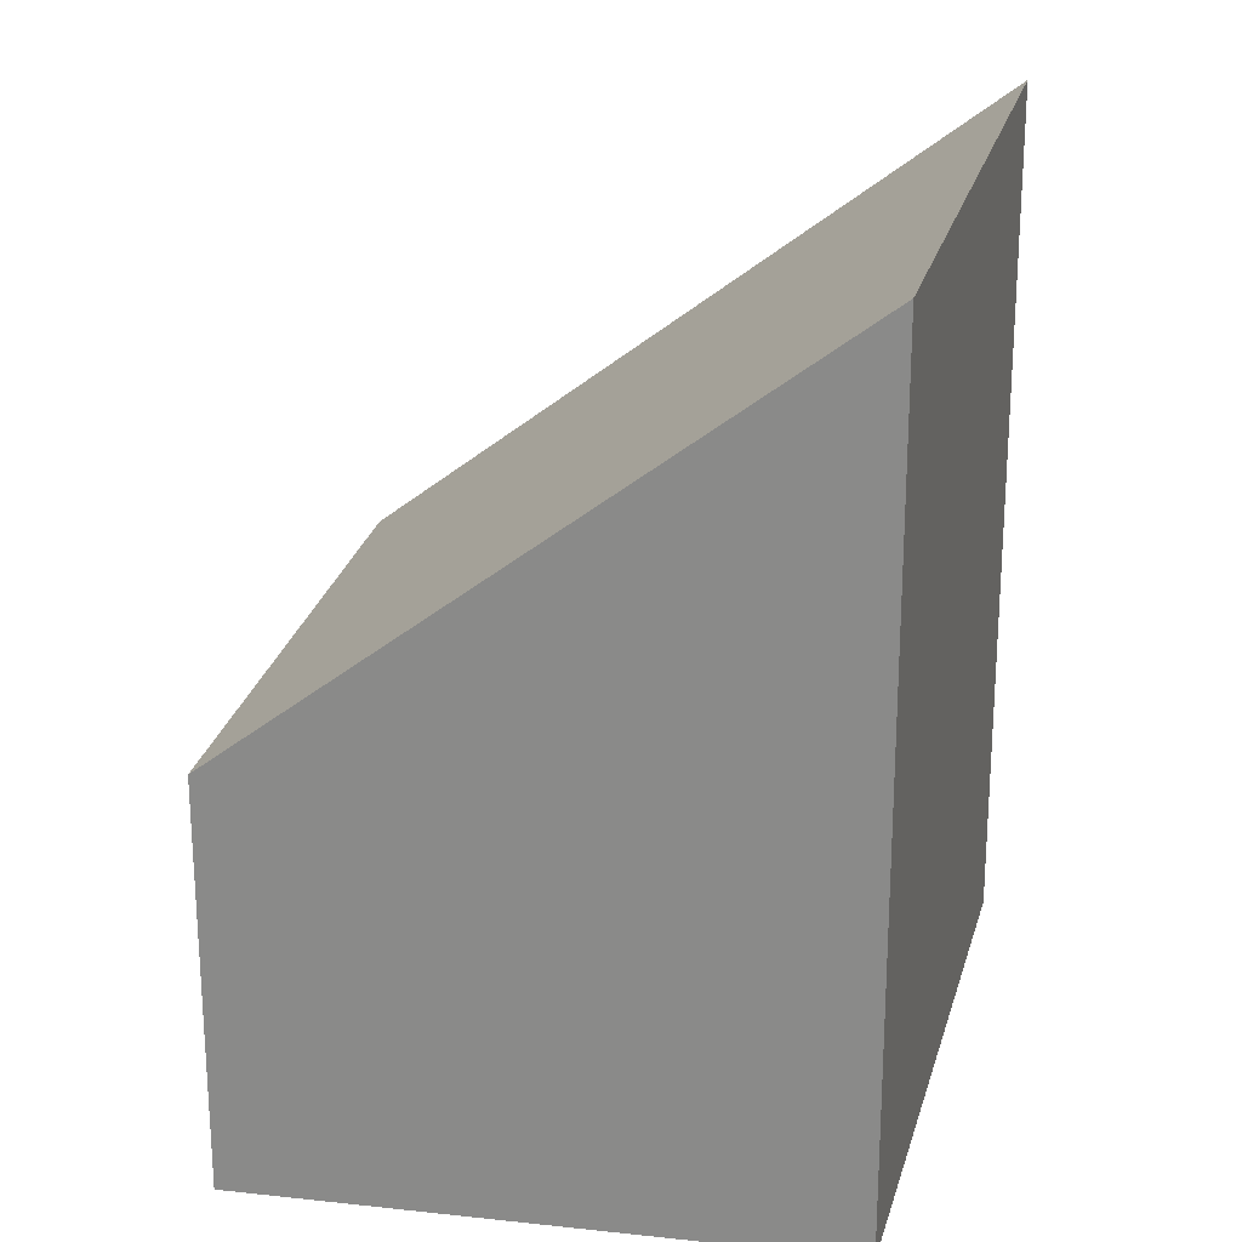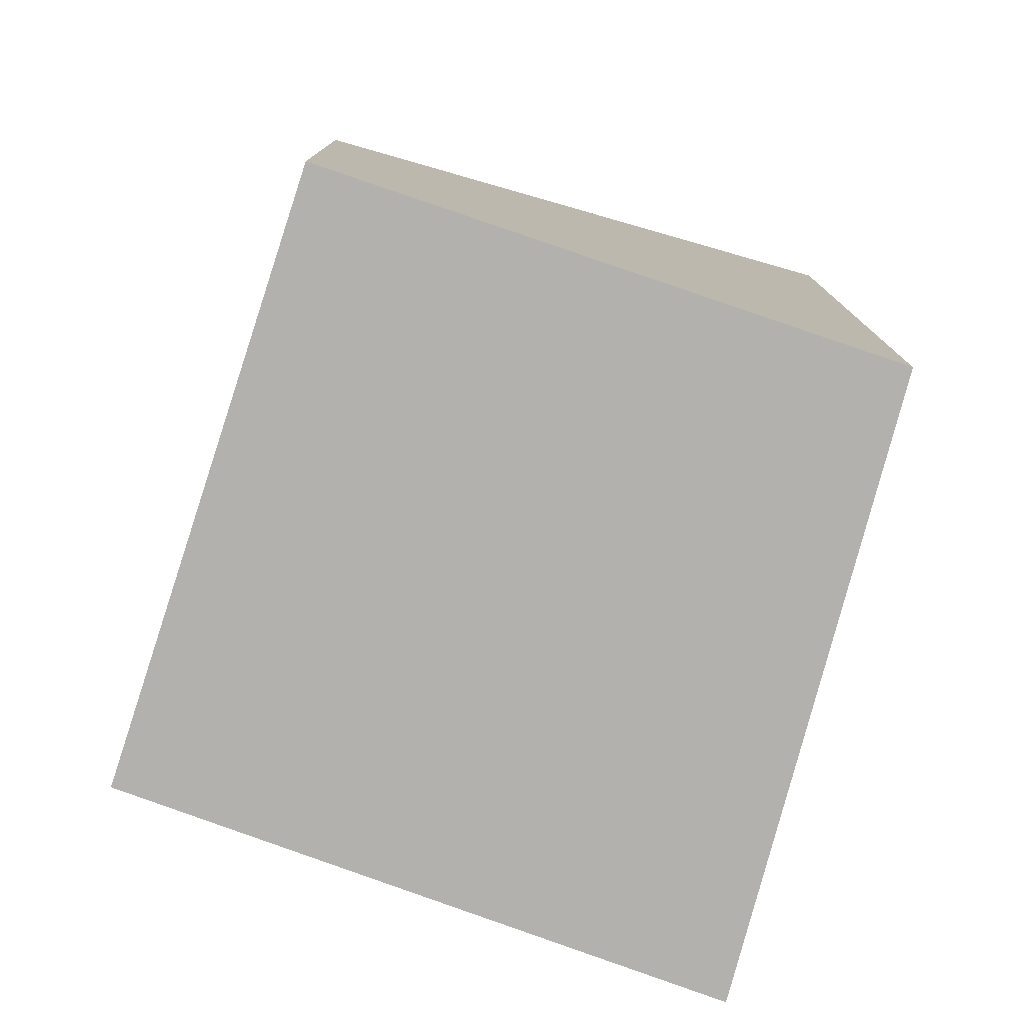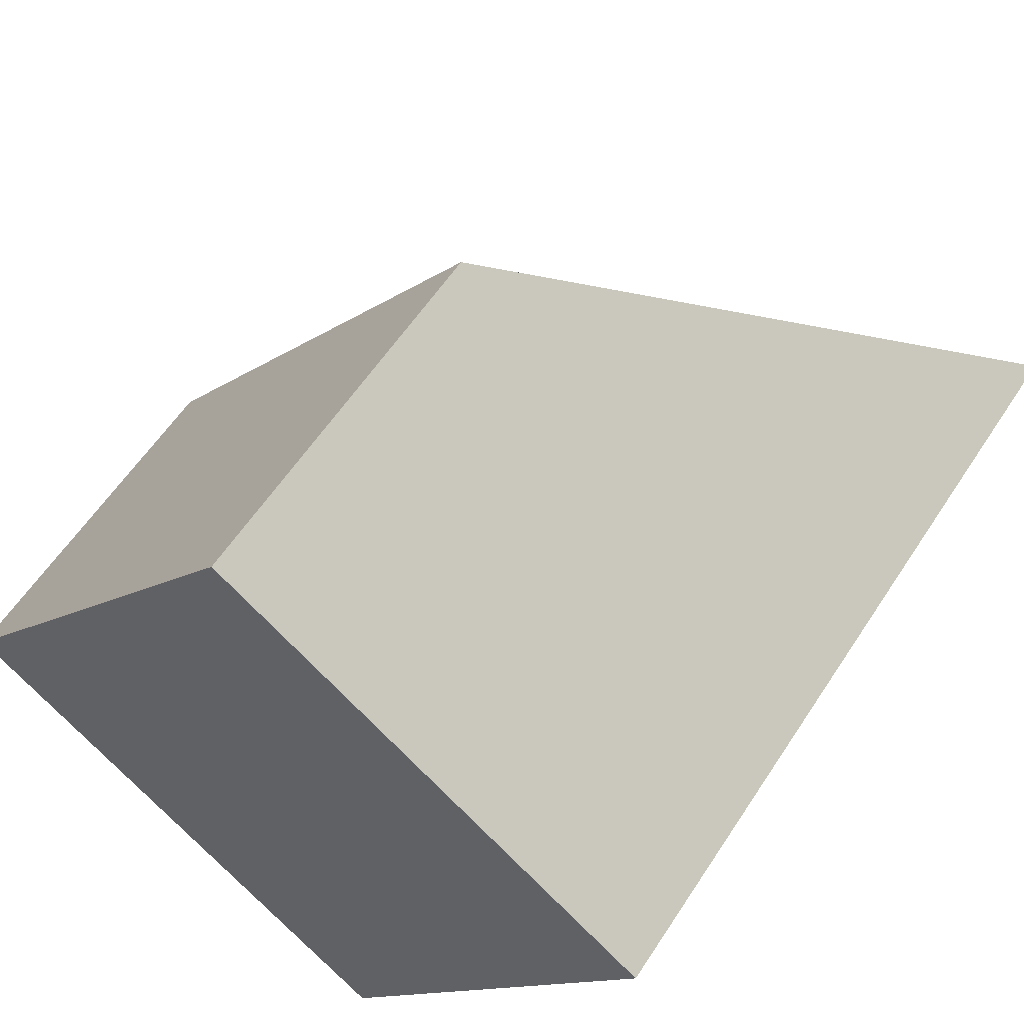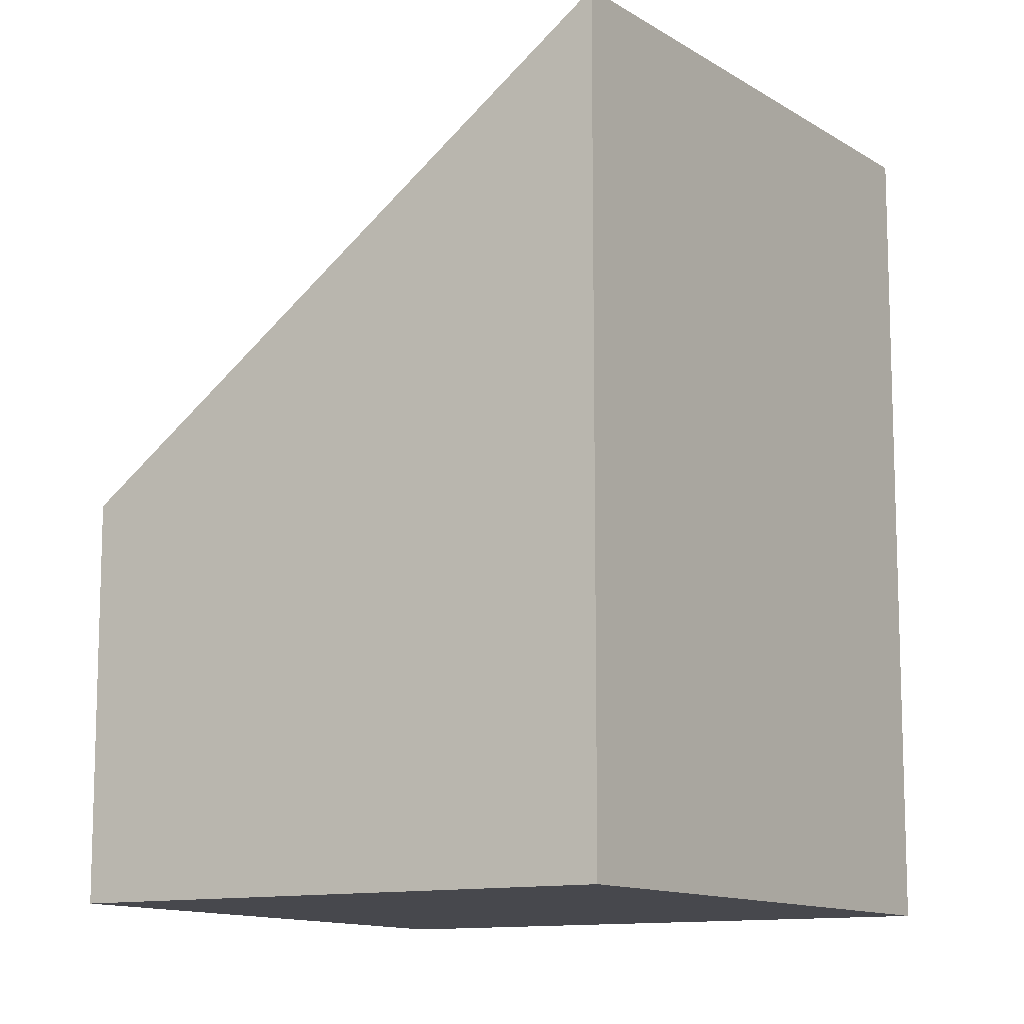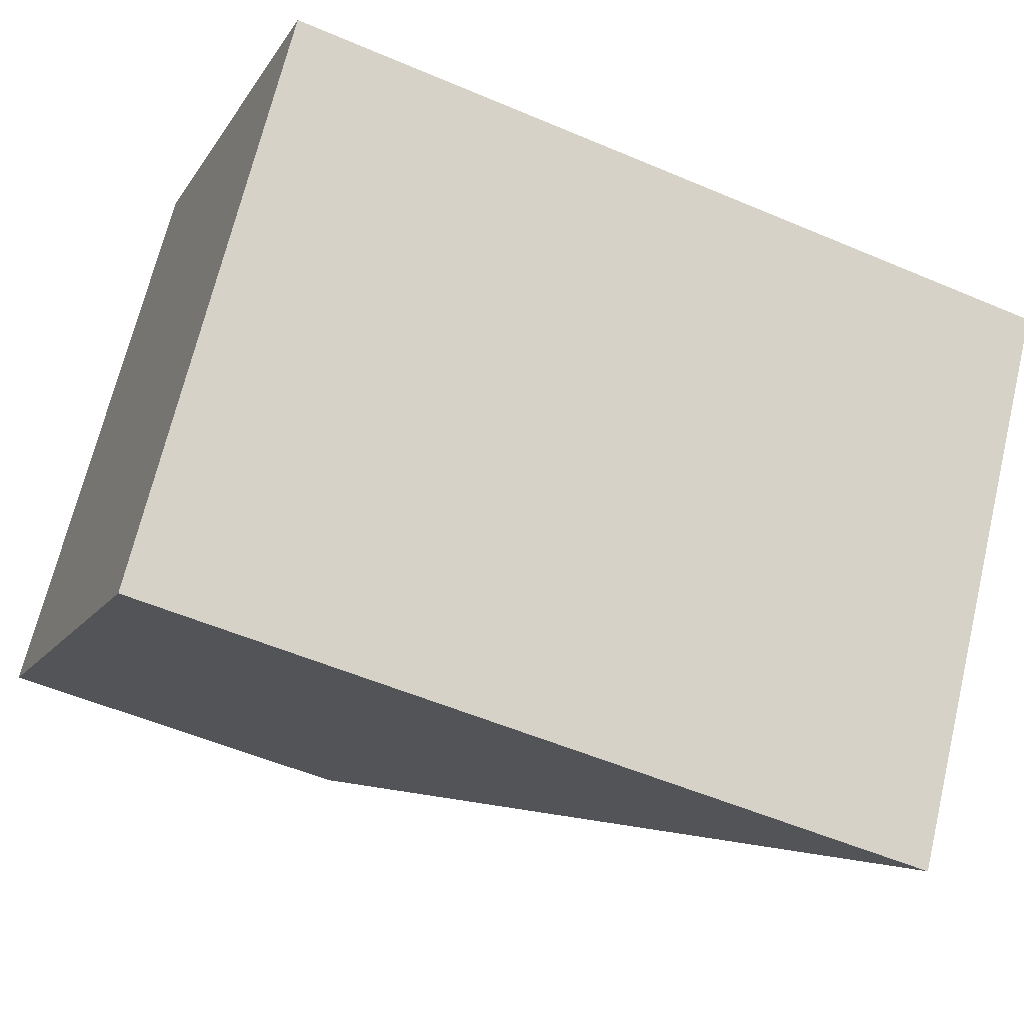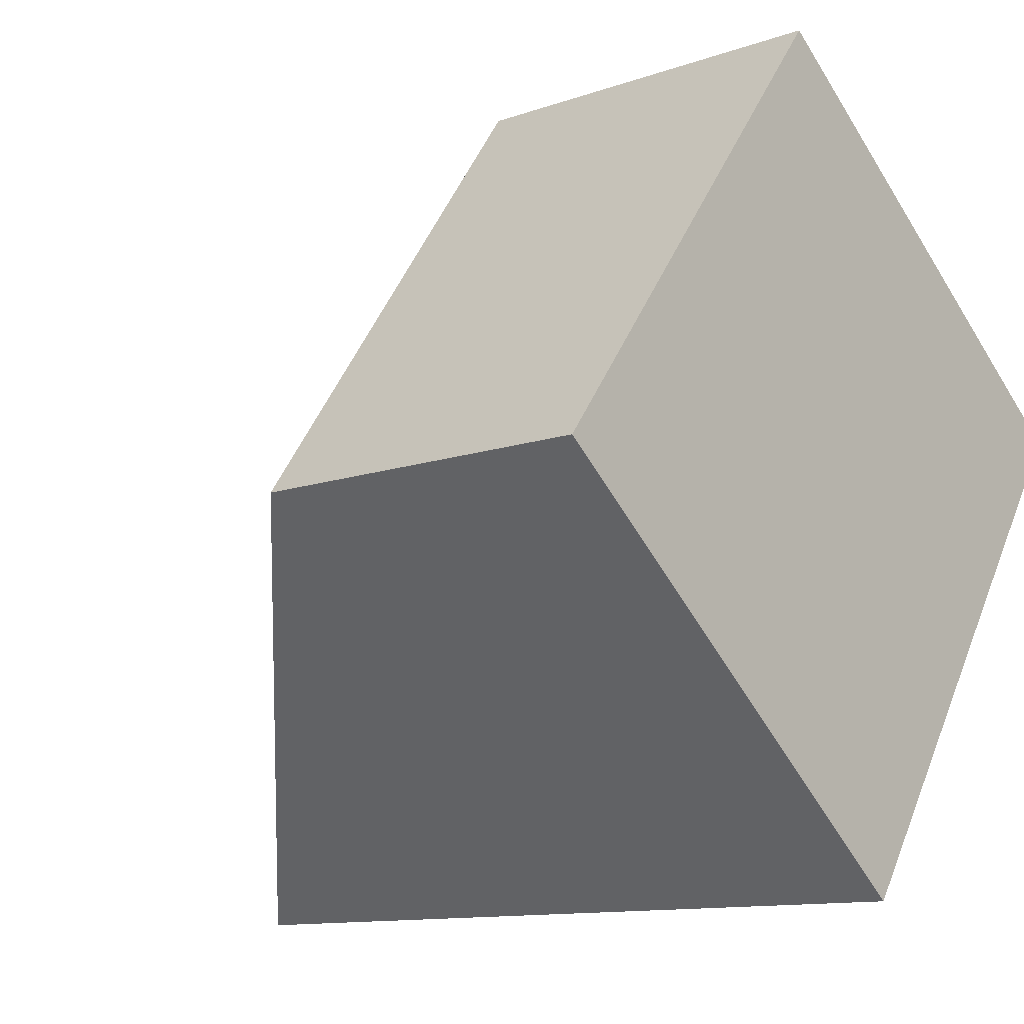
<metadata>
{"format":"obj","ext":"obj","renderer":"f3d","projection":"perspective","resolution":1024,"background":"white","views":[{"elev":24.6,"azim":47.8,"up":"+Y"},{"elev":-79.3,"azim":18.8,"up":"+Y"},{"elev":57.7,"azim":32.6,"up":"+Z"},{"elev":-11.8,"azim":67.9,"up":"+Y"},{"elev":-52.9,"azim":65.3,"up":"+Z"},{"elev":-11.5,"azim":-49.2,"up":"+Z"}]}
</metadata>
<code>
v  2.31 2.558 3.07
v  3.01 5.361 -2.432
v  0 2.384 1.46e-16
v  5.195 5.361 0.856
v  5.195 -5.241e-17 0.856
v  3.01 1.489e-16 -2.432
v  0 0 0
v  2.31 -1.88e-16 3.07
g defaultobject
f 1 2 3
f 2 1 4
f 5 2 4
f 2 5 6
f 6 3 2
f 3 6 7
f 3 8 1
f 8 3 7
f 1 5 4
f 5 1 8
f 5 7 6
f 7 5 8

</code>
